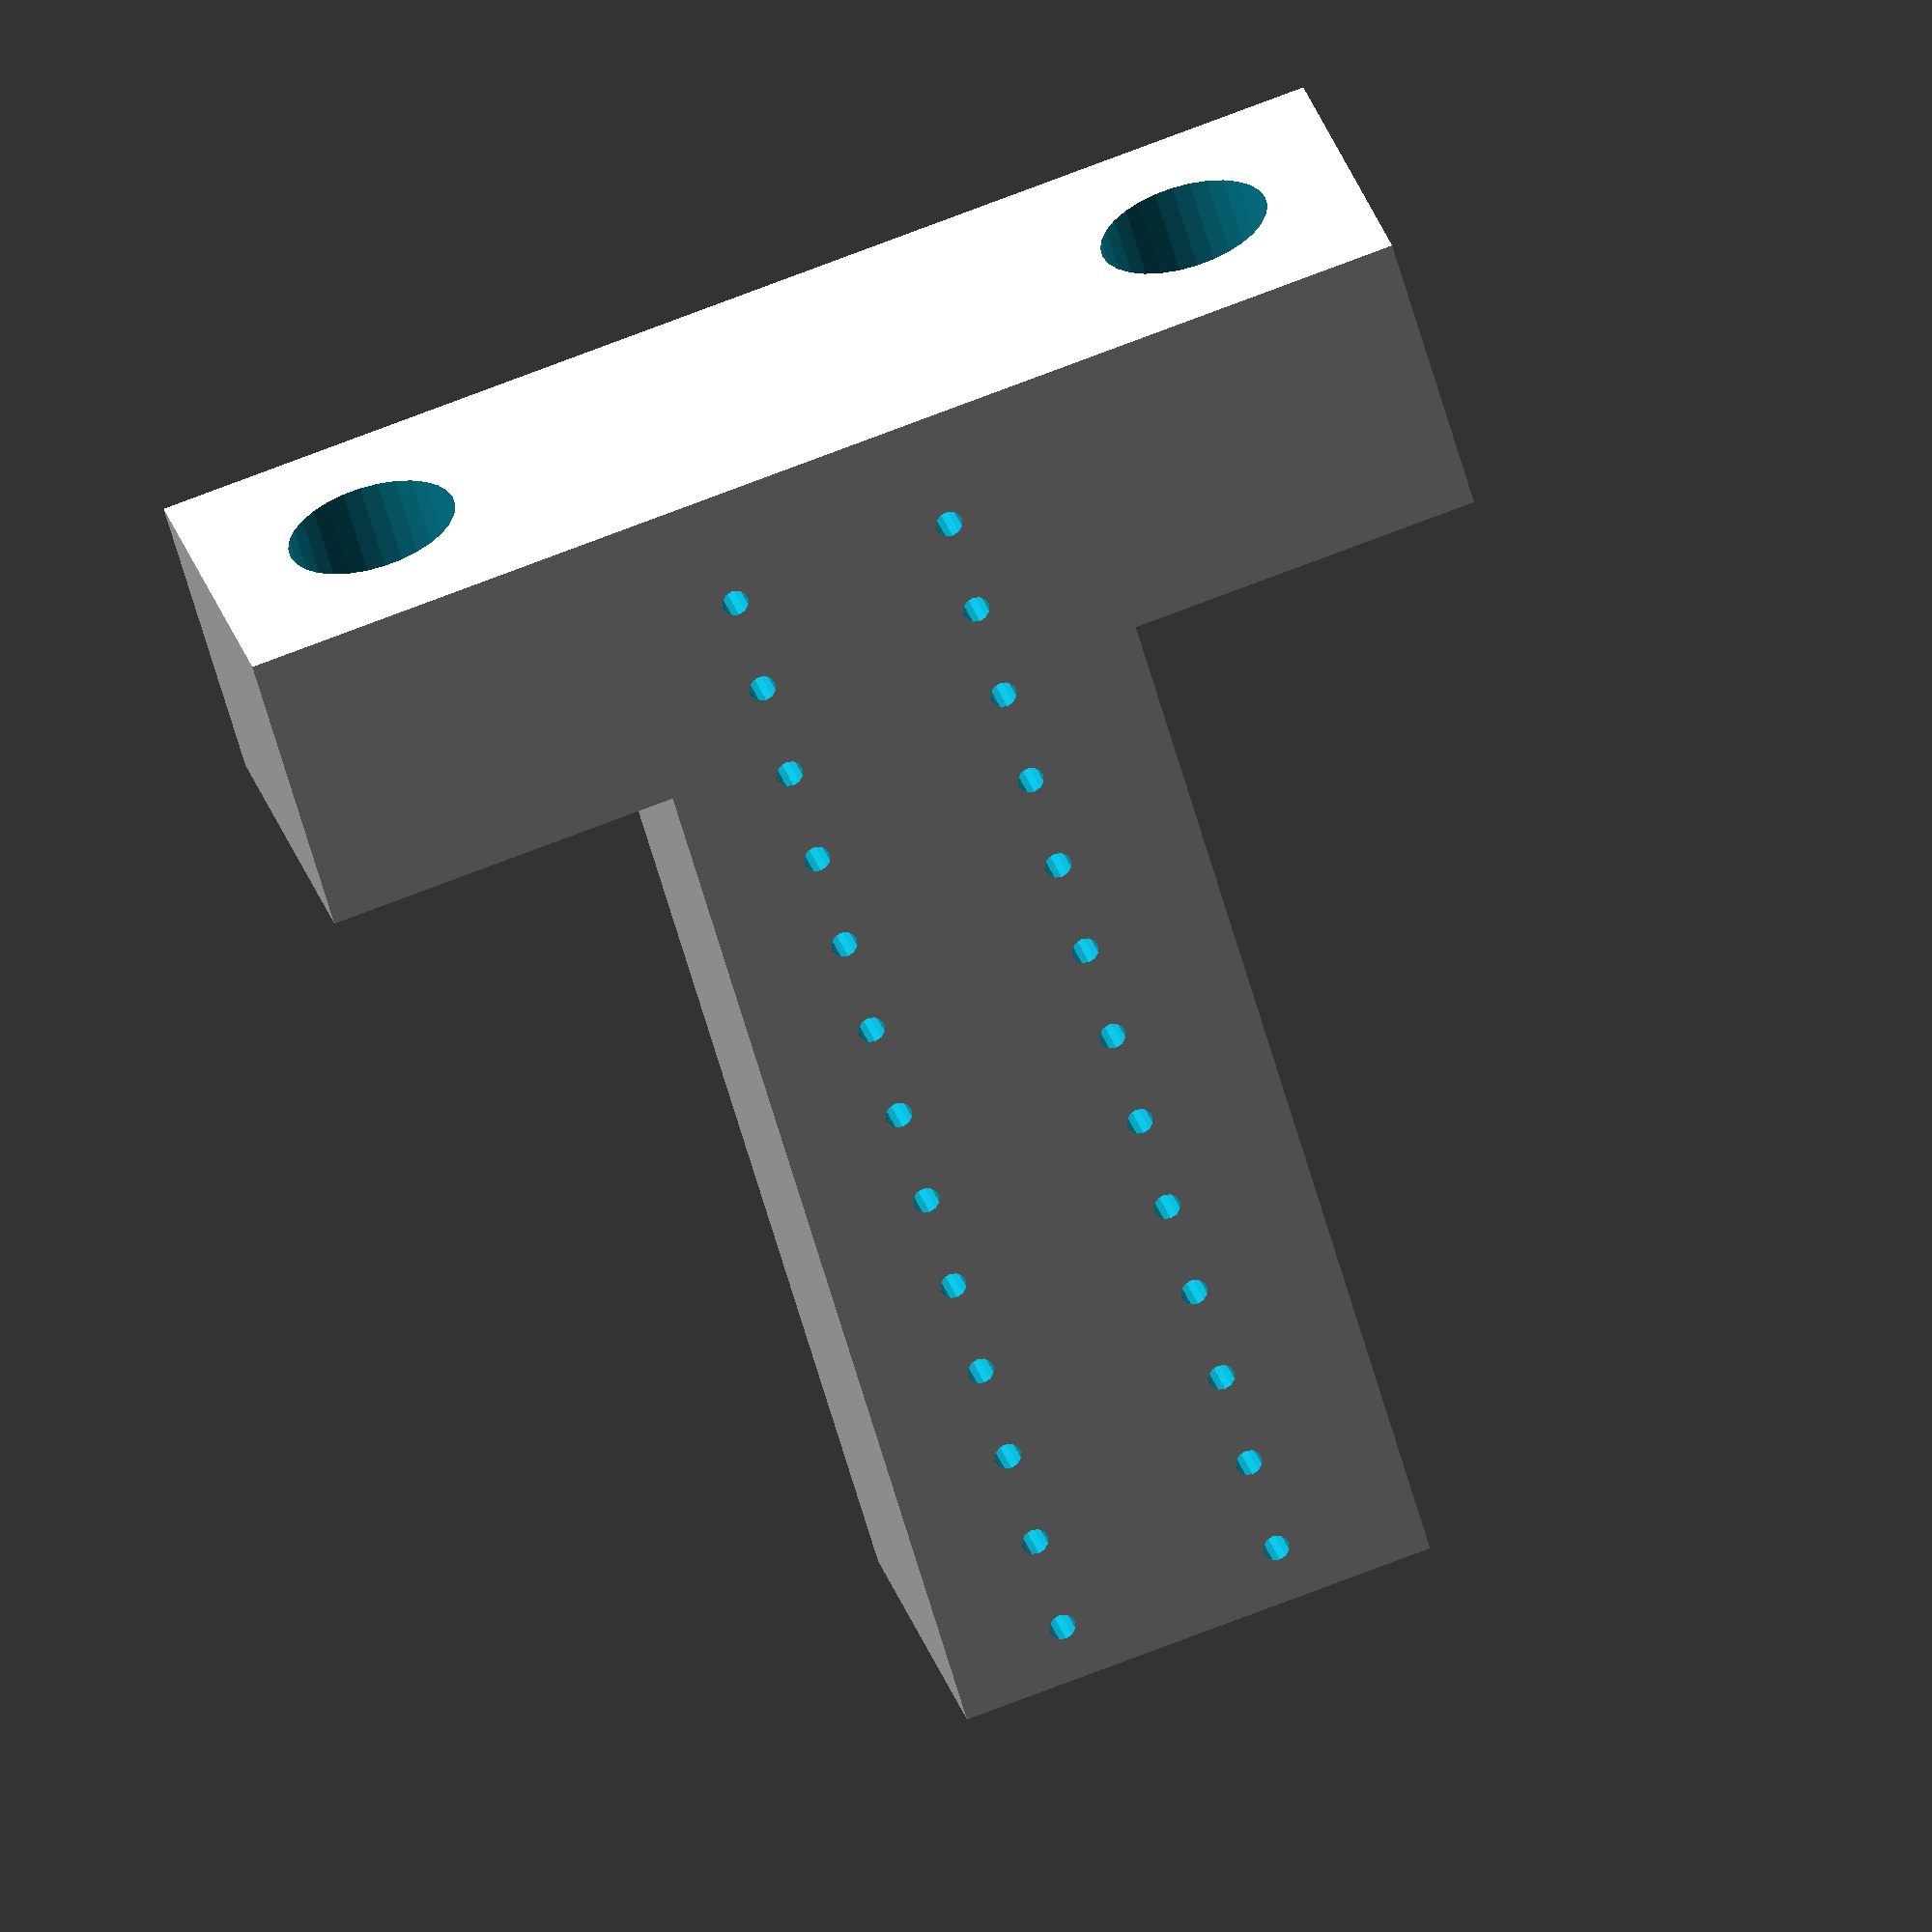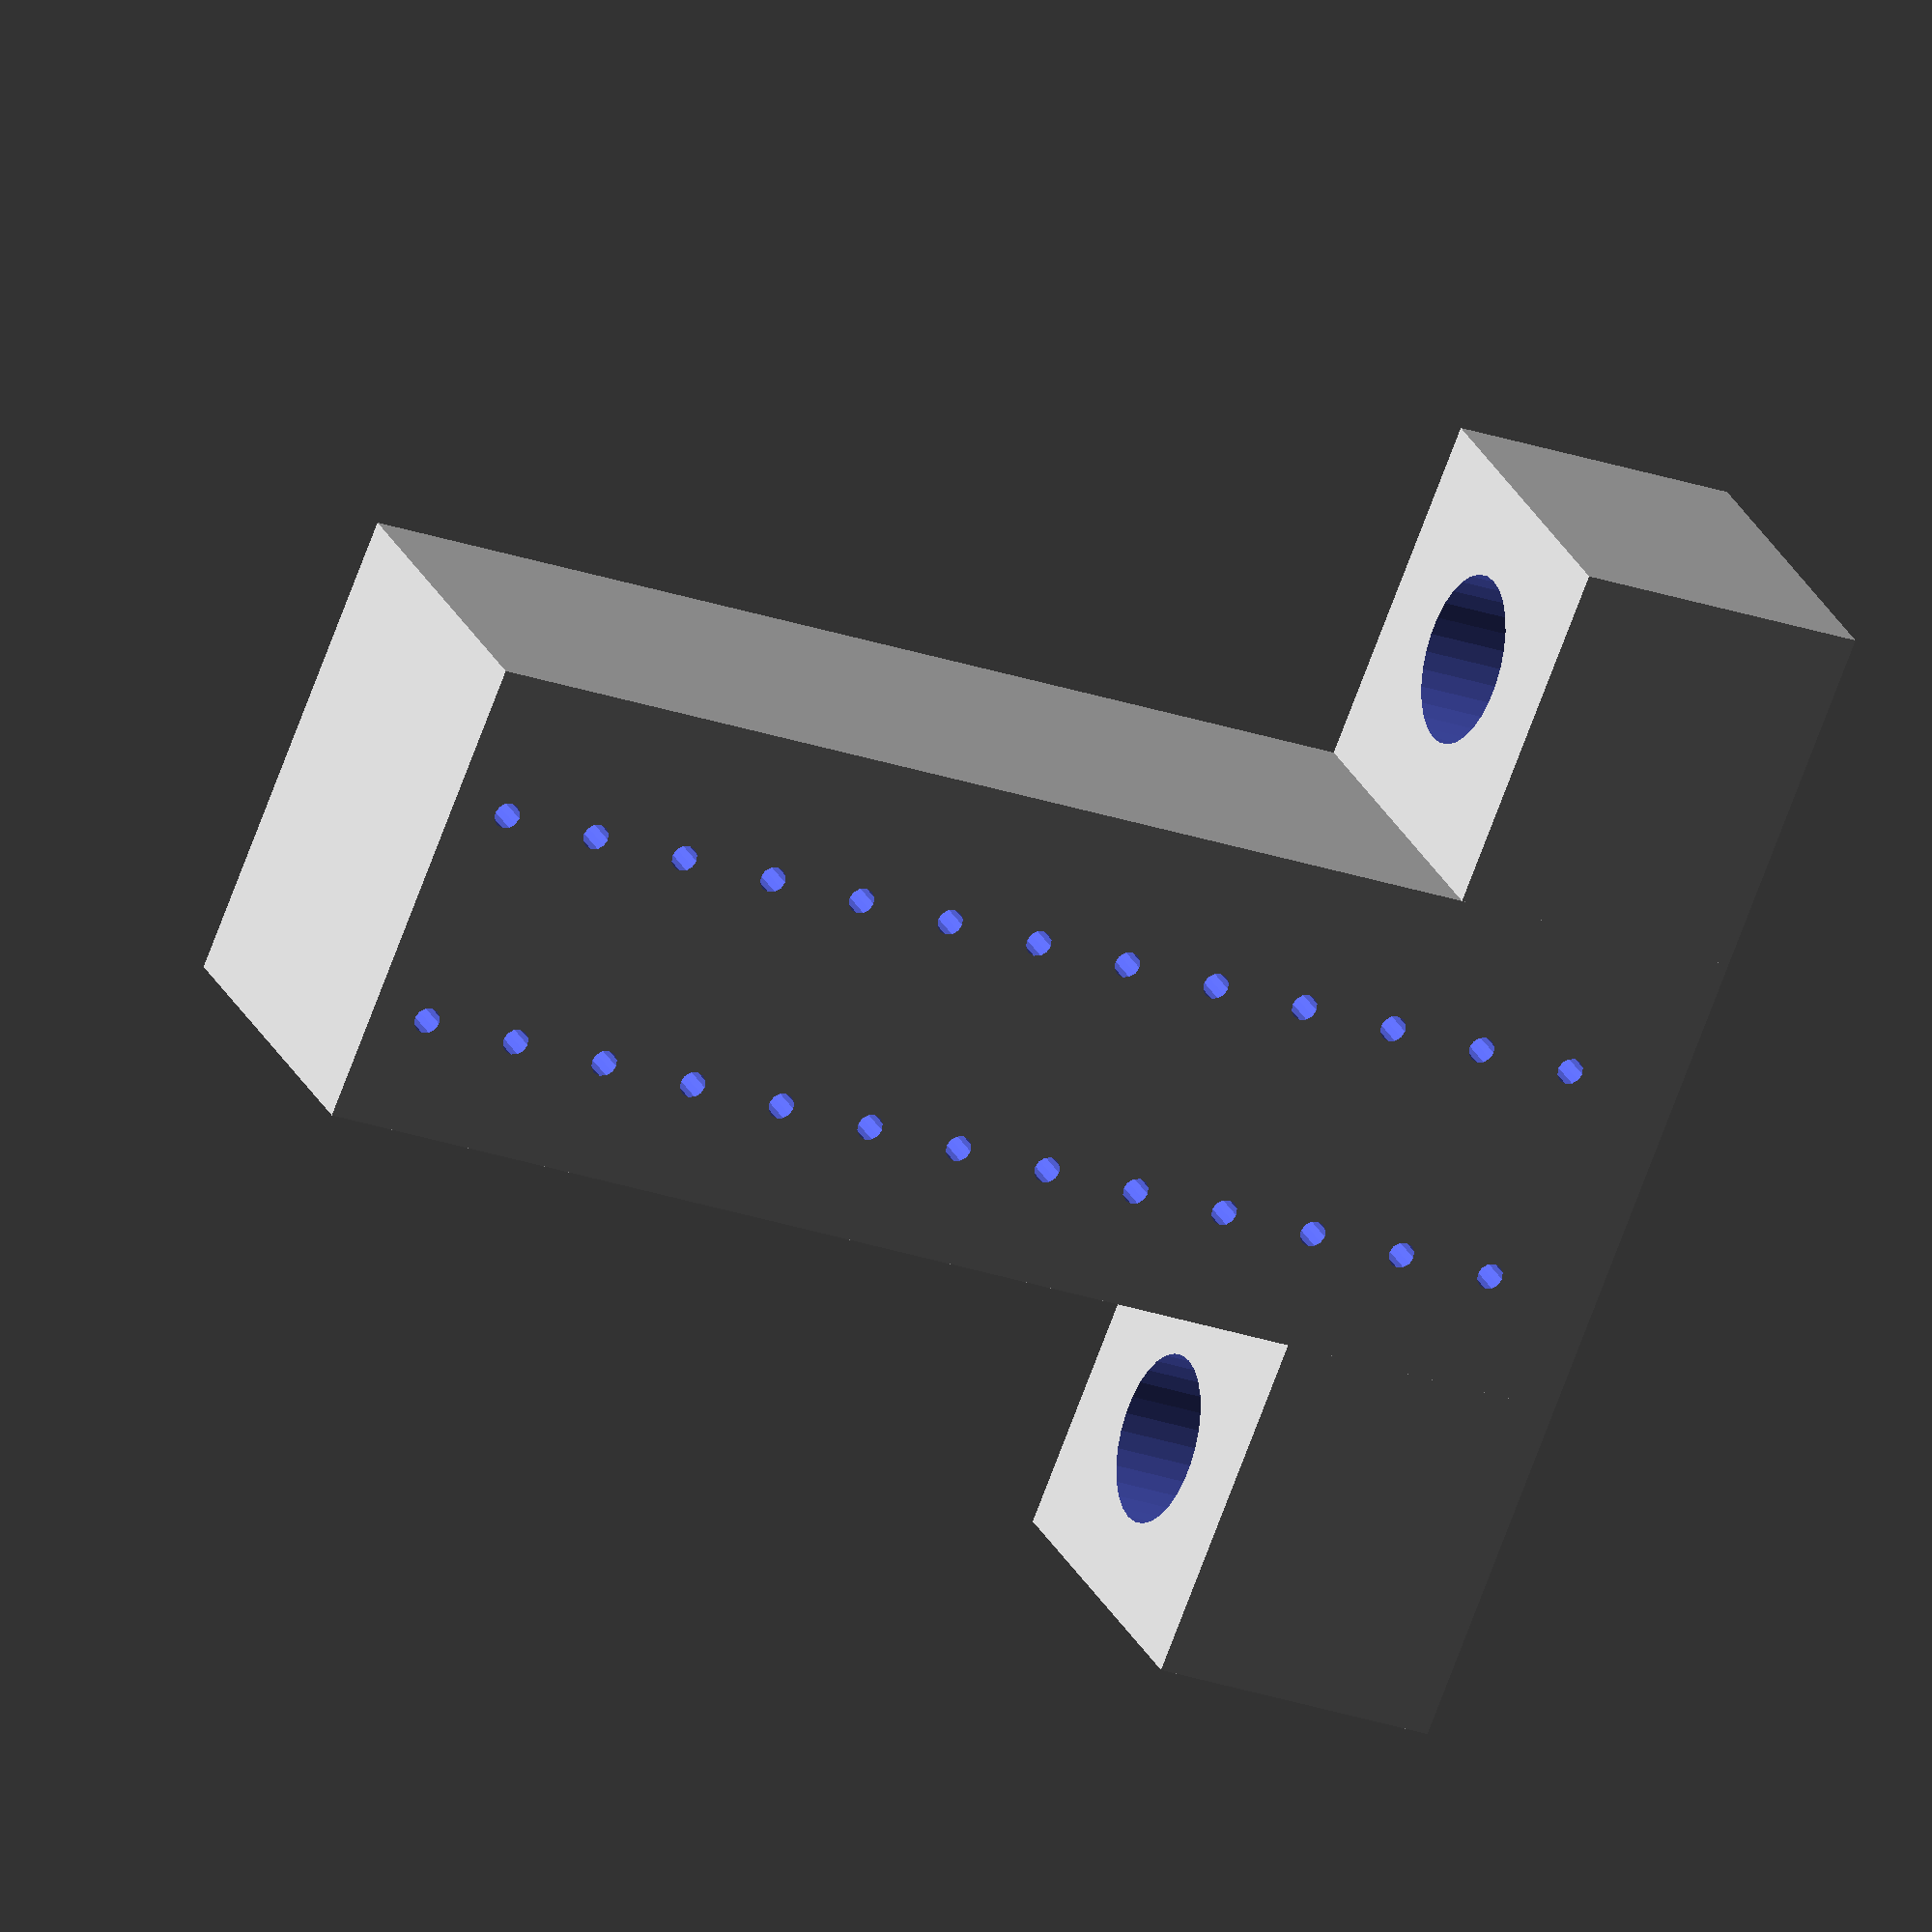
<openscad>

//units: mm

//main body block
z = 13.35;
x = 6.5;
y = 5;

$fs=.1;
//wire holes
start_height = 1.6;
height_increment = 1.33;
collumn_gap = 3;
tol = 1; //tolerance for ensuring complete cuts (no zero width sections)
collumn_x = 1.57;
wire_diameter = 0.36;
module CenterBlock(N_wirepairs){
  difference(){
    cube([x,y, start_height + height_increment*(N_wirepairs + .6)]);
    // first collumn
    for (i = [0:N_wirepairs]){
      translate([collumn_x, -tol/2, start_height + i*height_increment]) {
	rotate(90,[-1,0,0]) {
	  cylinder(r=wire_diameter/2, y + tol);
	}
	//second collumn
	translate([collumn_gap, 0, 0]){
	  rotate(90,[-1,0,0]) {
	    cylinder(r=wire_diameter/2, y + tol);
	  }
	}
      }
    }
  }
}

module LScrewWing(){
  // screw wings
  translate([-4.75,0,0]){
    difference(){
      cube([4.75, 5, 4]);
      translate([2.3, 2.5, -tol/2]){
	cylinder(h=6+tol, r=1.14);
      }
    }
  }
}
module RScrewRing(){
  translate([6.5,0,0]){
    difference(){
      cube([4.75, 5, 4]);
      translate([4.75-2.3, 2.5, -tol/2]){
	cylinder(h=6+tol, r=1.14);
      }
    }
  }
}

//$fn=20;
//$fs=1;
union(){
    CenterBlock(12);
    LScrewWing();
    RScrewRing();
}

</openscad>
<views>
elev=240.9 azim=14.0 roll=344.4 proj=o view=wireframe
elev=205.6 azim=136.2 roll=119.1 proj=o view=solid
</views>
